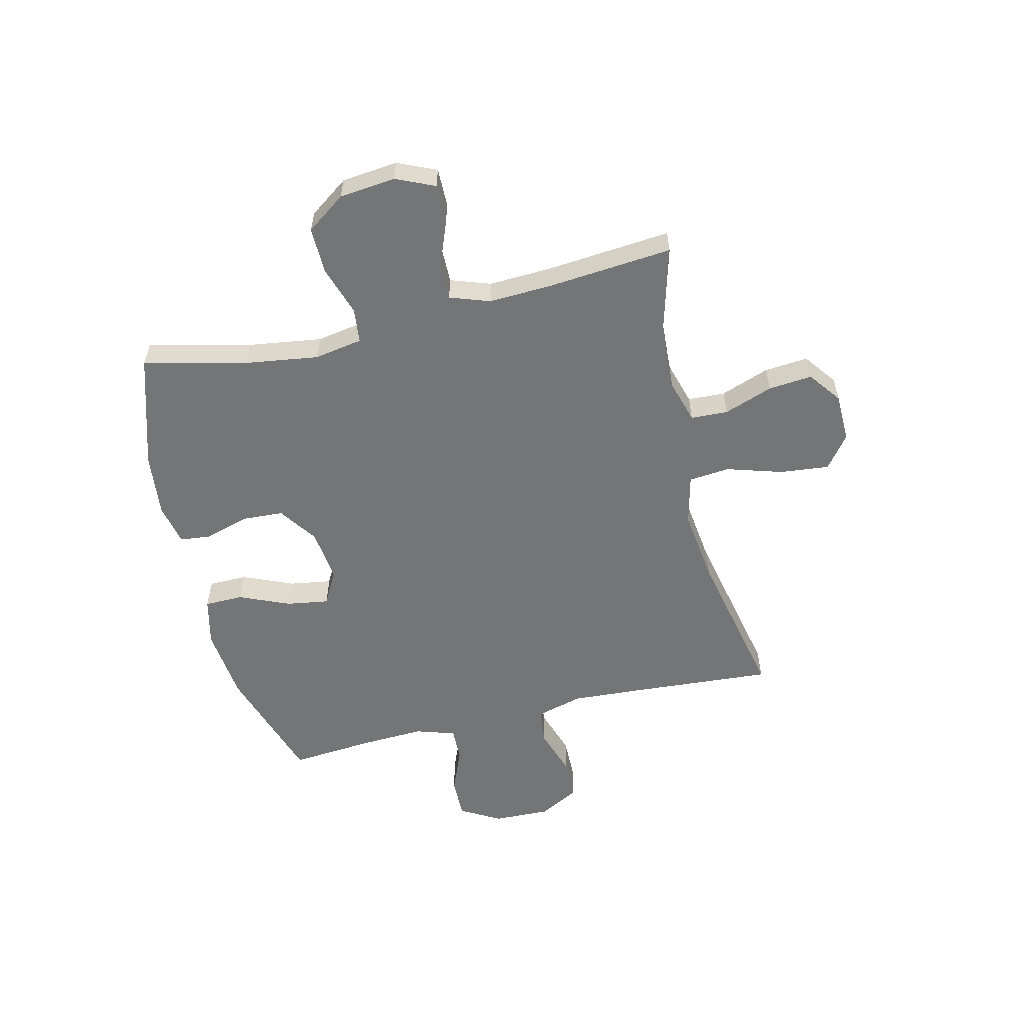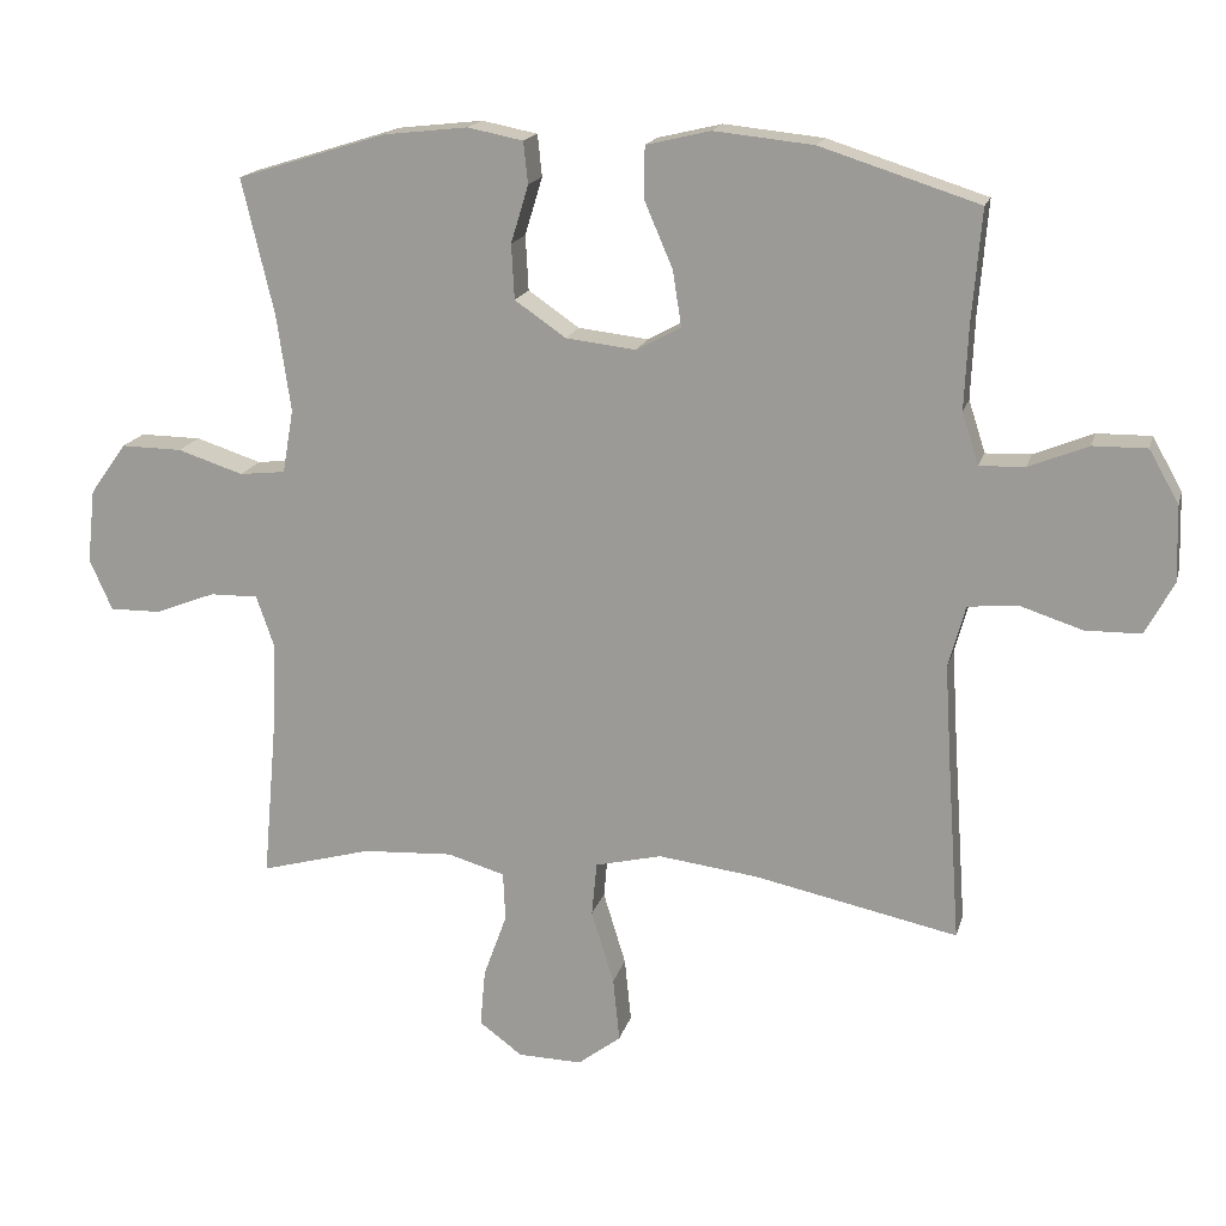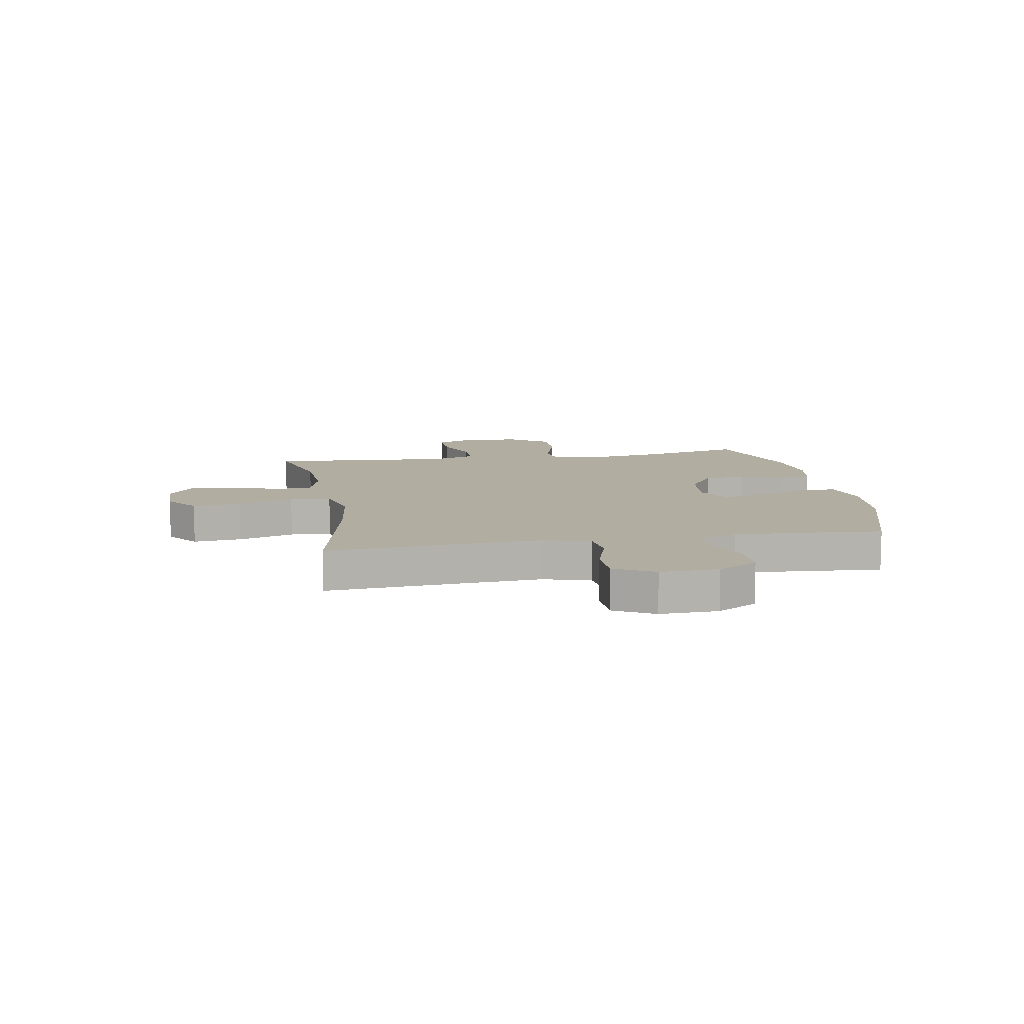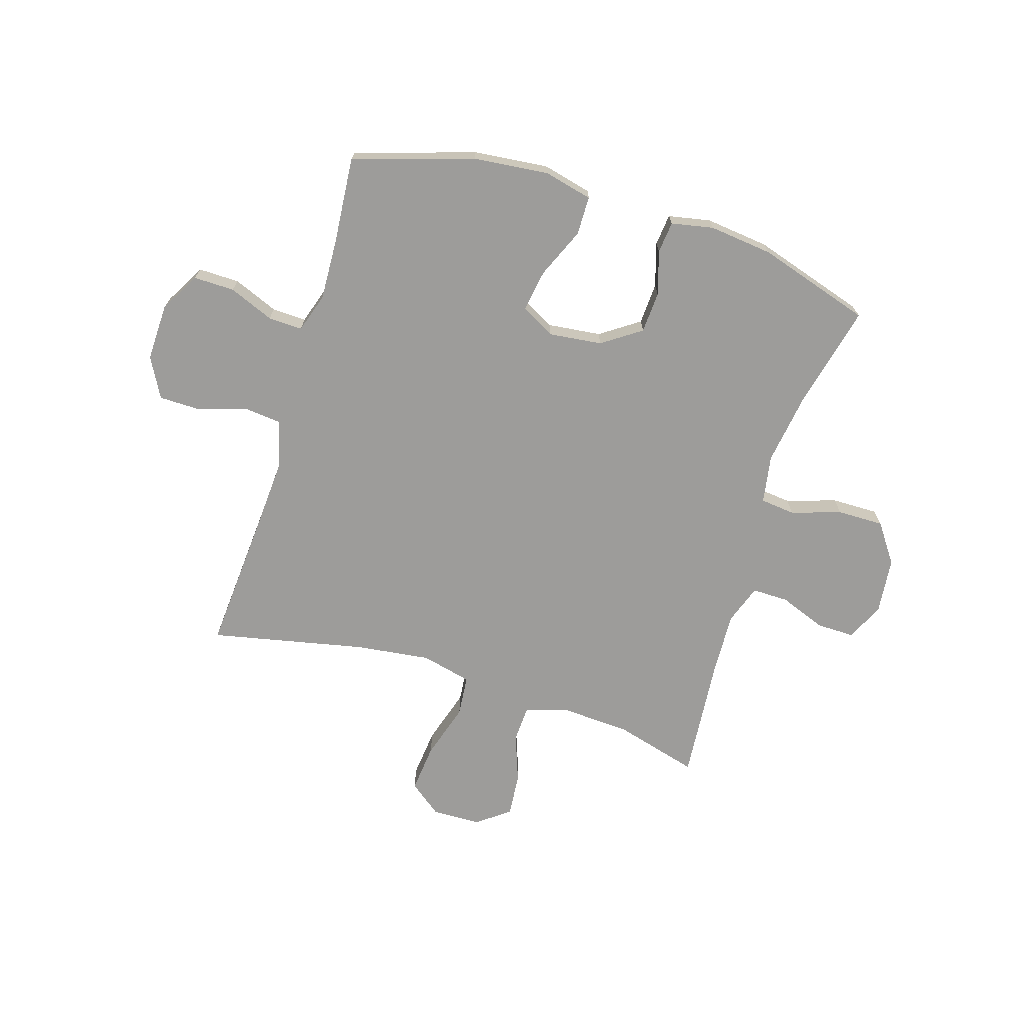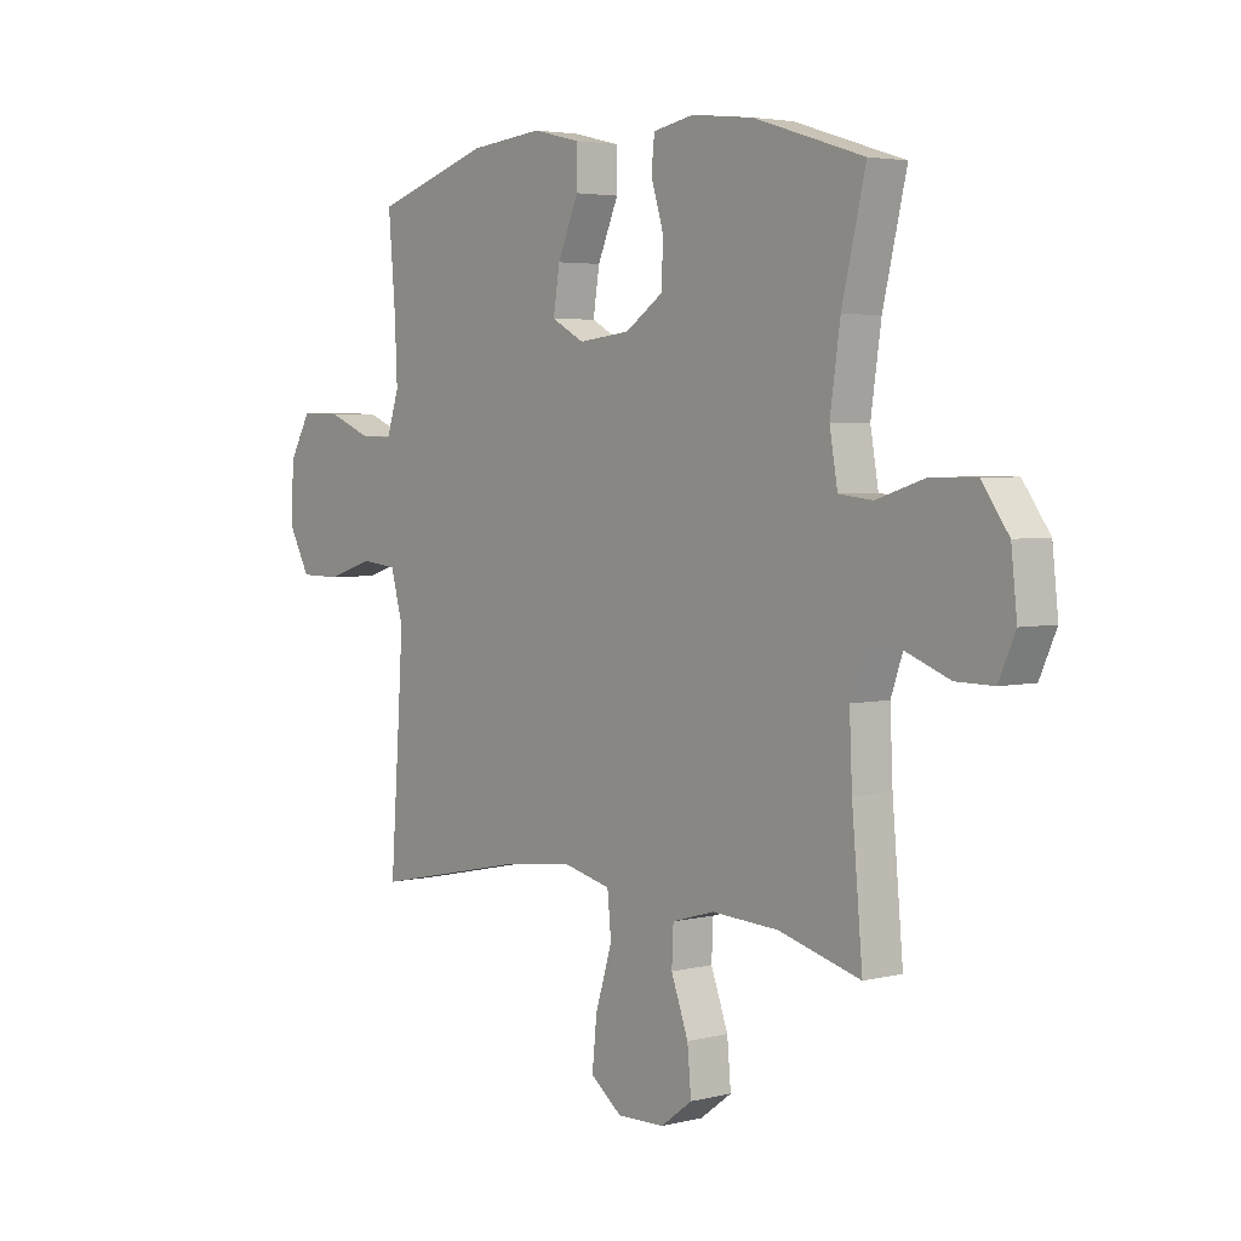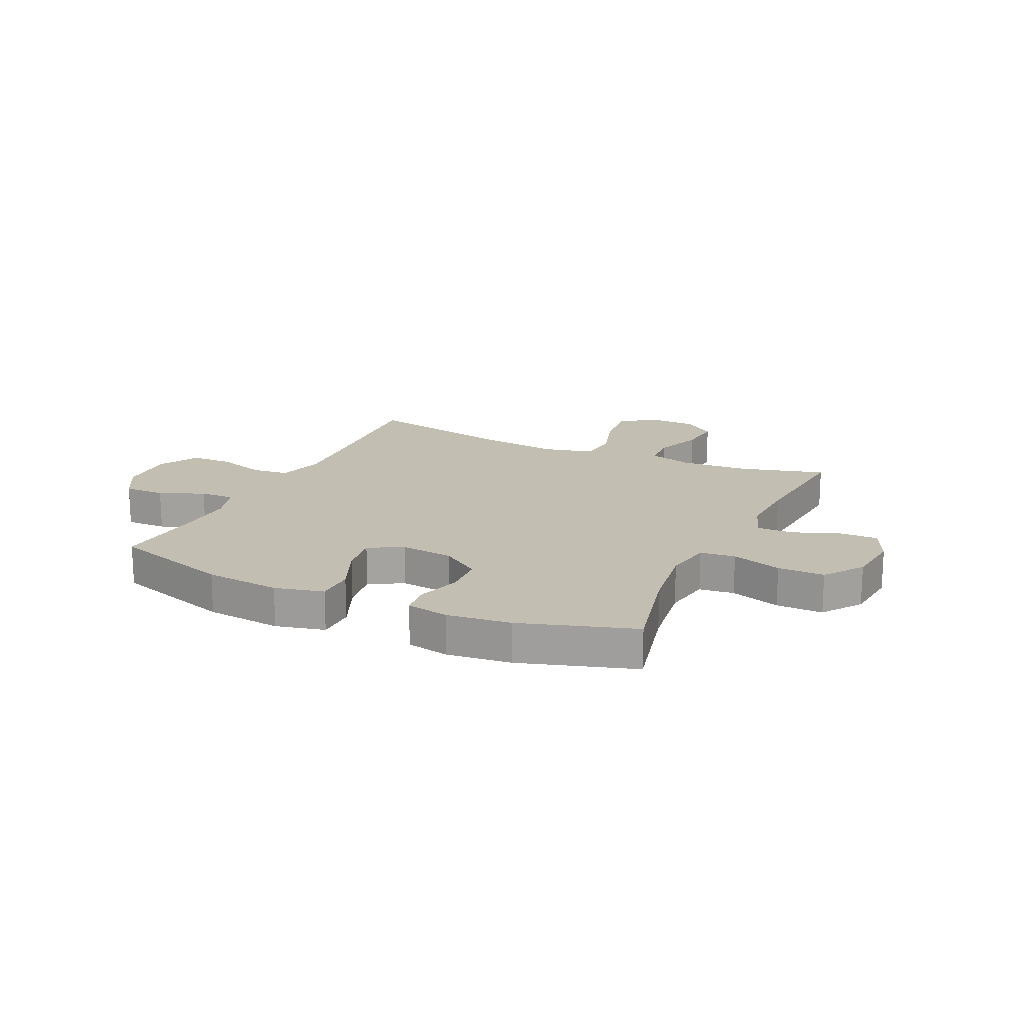
<metadata>
{"format":"obj","ext":"obj","renderer":"f3d","projection":"perspective","resolution":1024,"background":"white","views":[{"elev":-56.4,"azim":103.5,"up":"+Y"},{"elev":17.2,"azim":-166.1,"up":"+Z"},{"elev":10.4,"azim":-100.0,"up":"+Y"},{"elev":-70.2,"azim":-17.2,"up":"+Y"},{"elev":3.8,"azim":50.5,"up":"+Z"},{"elev":17.4,"azim":25.0,"up":"+Y"}]}
</metadata>
<code>
v 0.5 0.07 0.5
v 0.456 0.07 0.314
v 0.437 0.07 0.182
v 0.452 0.07 0.095
v 0.515 0.07 0.088
v 0.605 0.07 0.117
v 0.689 0.07 0.118
v 0.739 0.07 0.048
v 0.75 0.07 -0.053
v 0.719 0.07 -0.123
v 0.649 0.07 -0.122
v 0.566 0.07 -0.09
v 0.5 0.07 -0.089
v 0.475 0.07 -0.161
v 0.48 0.07 -0.275
v 0.5 0.07 -0.5
v 0.347 0.07 -0.458
v 0.223 0.07 -0.451
v 0.144 0.07 -0.474
v 0.141 0.07 -0.541
v 0.173 0.07 -0.629
v 0.18 0.07 -0.708
v 0.121 0.07 -0.752
v 0.033 0.07 -0.754
v -0.026 0.07 -0.709
v -0.017 0.07 -0.621
v 0.014 0.07 -0.52
v 0.007 0.07 -0.446
v -0.084 0.07 -0.424
v -0.22 0.07 -0.441
v -0.5 0.07 -0.5
v -0.482 0.07 -0.245
v -0.474 0.07 -0.115
v -0.497 0.07 -0.03
v -0.564 0.07 -0.023
v -0.651 0.07 -0.051
v -0.727 0.07 -0.05
v -0.766 0.07 0.022
v -0.763 0.07 0.126
v -0.722 0.07 0.198
v -0.648 0.07 0.197
v -0.567 0.07 0.164
v -0.505 0.07 0.162
v -0.482 0.07 0.233
v -0.487 0.07 0.346
v -0.5 0.07 0.5
v -0.283 0.07 0.569
v -0.147 0.07 0.583
v -0.059 0.07 0.562
v -0.058 0.07 0.492
v -0.097 0.07 0.401
v -0.109 0.07 0.325
v -0.048 0.07 0.292
v 0.048 0.07 0.303
v 0.118 0.07 0.351
v 0.122 0.07 0.426
v 0.098 0.07 0.505
v 0.104 0.07 0.562
v 0.18 0.07 0.577
v 0.295 0.07 0.564
v 0.5 0 0.5
v 0.456 0 0.314
v 0.437 0 0.182
v 0.452 0 0.095
v 0.515 0 0.088
v 0.605 0 0.117
v 0.689 0 0.118
v 0.739 0 0.048
v 0.75 0 -0.053
v 0.719 0 -0.123
v 0.649 0 -0.122
v 0.566 0 -0.09
v 0.5 0 -0.089
v 0.475 0 -0.161
v 0.48 0 -0.275
v 0.5 0 -0.5
v 0.347 0 -0.458
v 0.223 0 -0.451
v 0.144 0 -0.474
v 0.141 0 -0.541
v 0.173 0 -0.629
v 0.18 0 -0.708
v 0.121 0 -0.752
v 0.033 0 -0.754
v -0.026 0 -0.709
v -0.017 0 -0.621
v 0.014 0 -0.52
v 0.007 0 -0.446
v -0.084 0 -0.424
v -0.22 0 -0.441
v -0.5 0 -0.5
v -0.482 0 -0.245
v -0.474 0 -0.115
v -0.497 0 -0.03
v -0.564 0 -0.023
v -0.651 0 -0.051
v -0.727 0 -0.05
v -0.766 0 0.022
v -0.763 0 0.126
v -0.722 0 0.198
v -0.648 0 0.197
v -0.567 0 0.164
v -0.505 0 0.162
v -0.482 0 0.233
v -0.487 0 0.346
v -0.5 0 0.5
v -0.283 0 0.569
v -0.147 0 0.583
v -0.059 0 0.562
v -0.058 0 0.492
v -0.097 0 0.401
v -0.109 0 0.325
v -0.048 0 0.292
v 0.048 0 0.303
v 0.118 0 0.351
v 0.122 0 0.426
v 0.098 0 0.505
v 0.104 0 0.562
v 0.18 0 0.577
v 0.295 0 0.564
f 59 60 1 2
f 56 57 58 59
f 55 56 59 2
f 54 55 2 3
f 53 54 3 4
f 48 49 50 51
f 48 51 52
f 45 46 47 48
f 44 45 48 52
f 43 44 52 53
f 39 40 41 42
f 39 42 43
f 38 39 43
f 35 36 37 38
f 34 35 38 43
f 33 34 43 53
f 30 31 32
f 29 30 32 33
f 28 29 33 53
f 24 25 26 27
f 22 23 24 27
f 20 21 22 27
f 19 20 27 28
f 18 19 28 53
f 15 16 17
f 14 15 17 18
f 13 14 18 53
f 9 10 11 12
f 5 6 7 8
f 4 5 8 9
f 12 13 53
f 4 9 12 53
f 62 61 120 119
f 119 118 117 116
f 62 119 116 115
f 63 62 115 114
f 64 63 114 113
f 111 110 109 108
f 112 111 108
f 108 107 106 105
f 112 108 105 104
f 113 112 104 103
f 102 101 100 99
f 103 102 99
f 103 99 98
f 98 97 96 95
f 103 98 95 94
f 113 103 94 93
f 92 91 90
f 93 92 90 89
f 113 93 89 88
f 87 86 85 84
f 87 84 83 82
f 87 82 81 80
f 88 87 80 79
f 113 88 79 78
f 77 76 75
f 78 77 75 74
f 113 78 74 73
f 72 71 70 69
f 68 67 66 65
f 69 68 65 64
f 113 73 72
f 113 72 69 64
f 1 61 62 2
f 2 62 63 3
f 3 63 64 4
f 4 64 65 5
f 5 65 66 6
f 6 66 67 7
f 7 67 68 8
f 8 68 69 9
f 9 69 70 10
f 10 70 71 11
f 11 71 72 12
f 12 72 73 13
f 13 73 74 14
f 14 74 75 15
f 15 75 76 16
f 16 76 77 17
f 17 77 78 18
f 18 78 79 19
f 19 79 80 20
f 20 80 81 21
f 21 81 82 22
f 22 82 83 23
f 23 83 84 24
f 24 84 85 25
f 25 85 86 26
f 26 86 87 27
f 27 87 88 28
f 28 88 89 29
f 29 89 90 30
f 30 90 91 31
f 31 91 92 32
f 32 92 93 33
f 33 93 94 34
f 34 94 95 35
f 35 95 96 36
f 36 96 97 37
f 37 97 98 38
f 38 98 99 39
f 39 99 100 40
f 40 100 101 41
f 41 101 102 42
f 42 102 103 43
f 43 103 104 44
f 44 104 105 45
f 45 105 106 46
f 46 106 107 47
f 47 107 108 48
f 48 108 109 49
f 49 109 110 50
f 50 110 111 51
f 51 111 112 52
f 52 112 113 53
f 53 113 114 54
f 54 114 115 55
f 55 115 116 56
f 56 116 117 57
f 57 117 118 58
f 58 118 119 59
f 59 119 120 60
f 60 120 61 1

</code>
